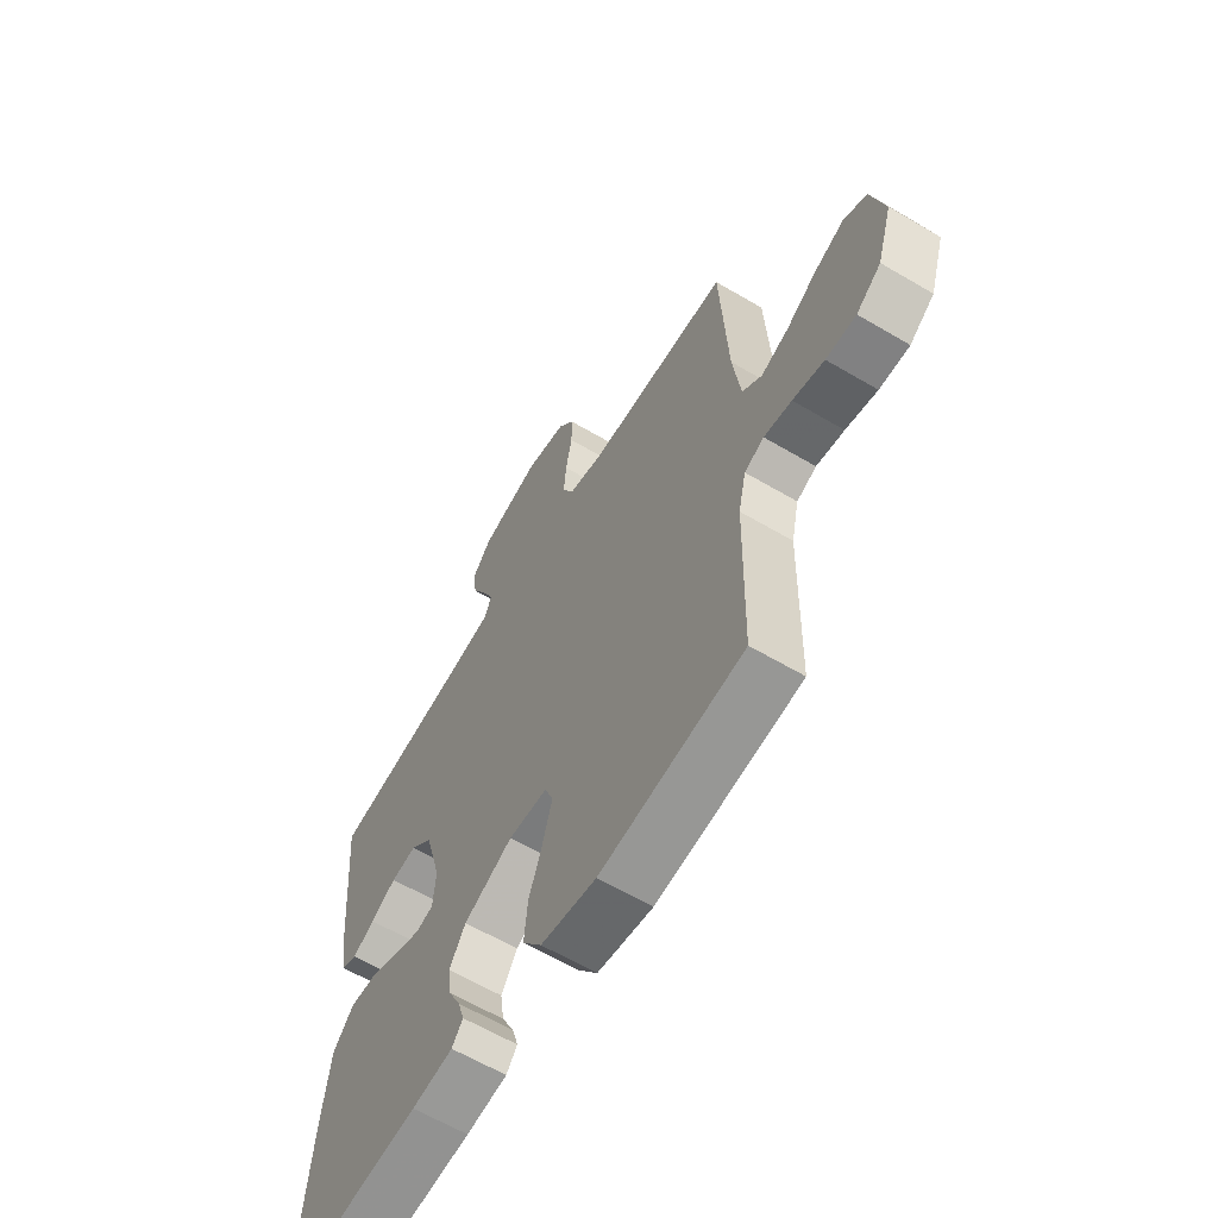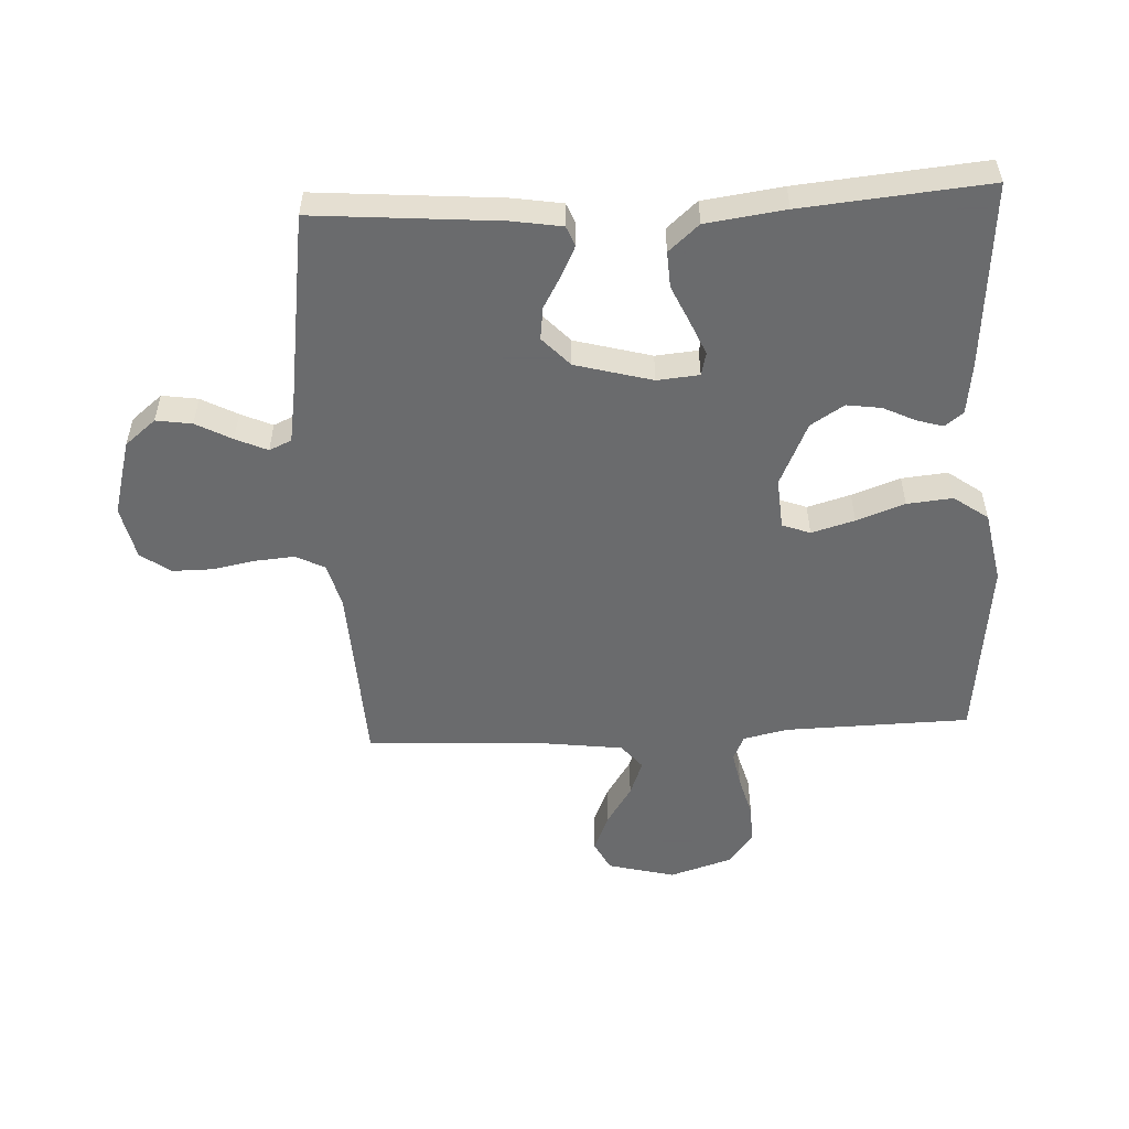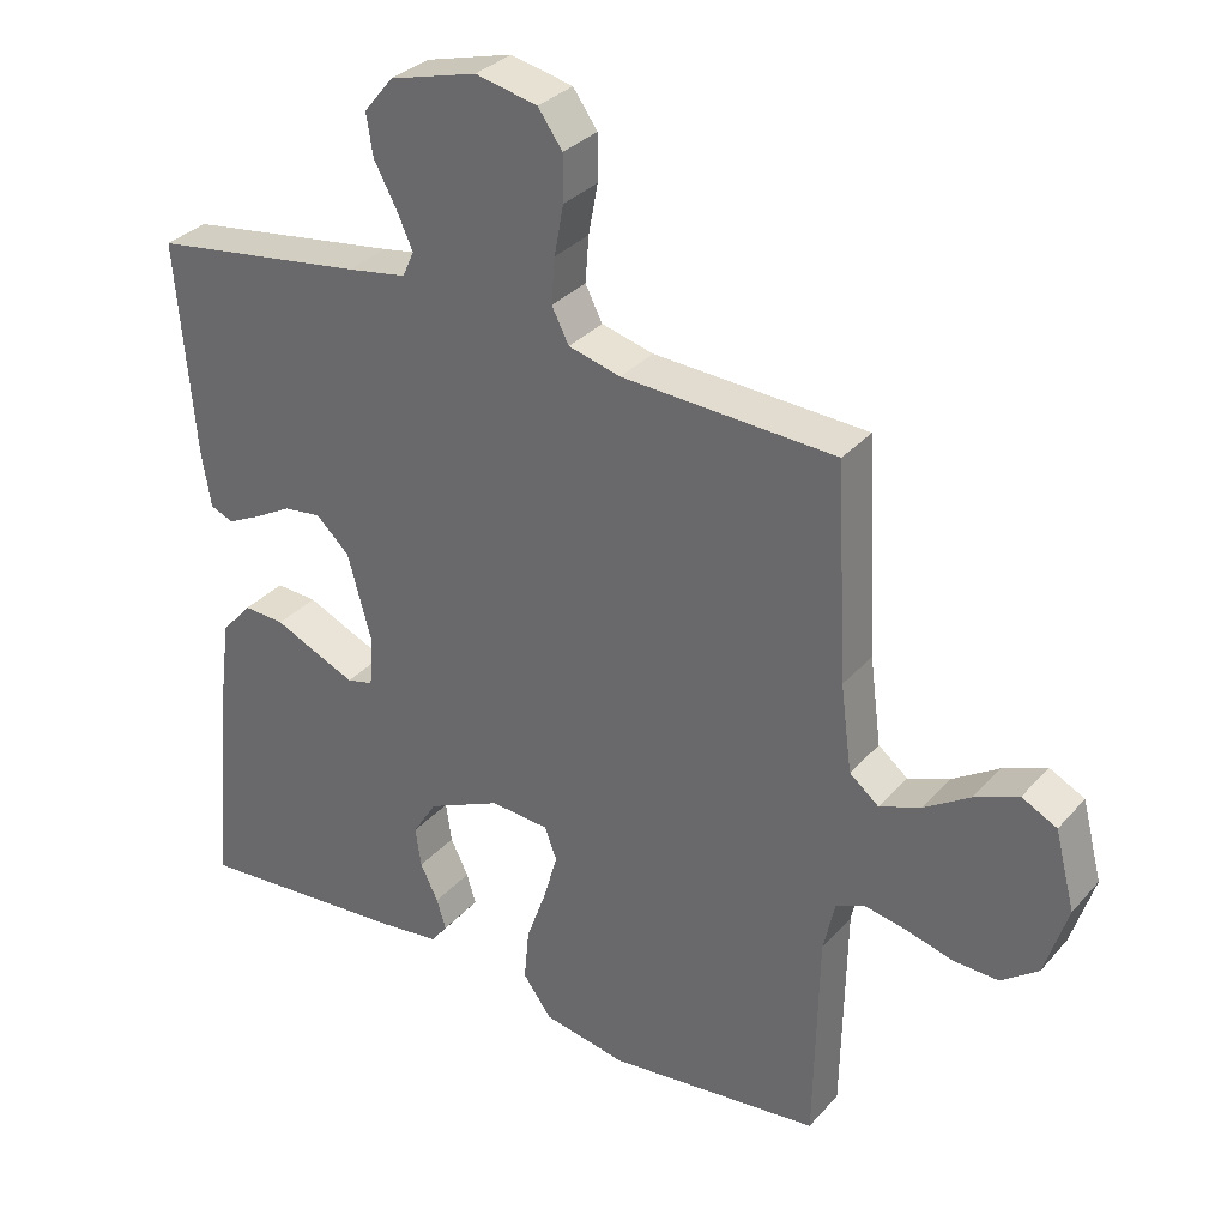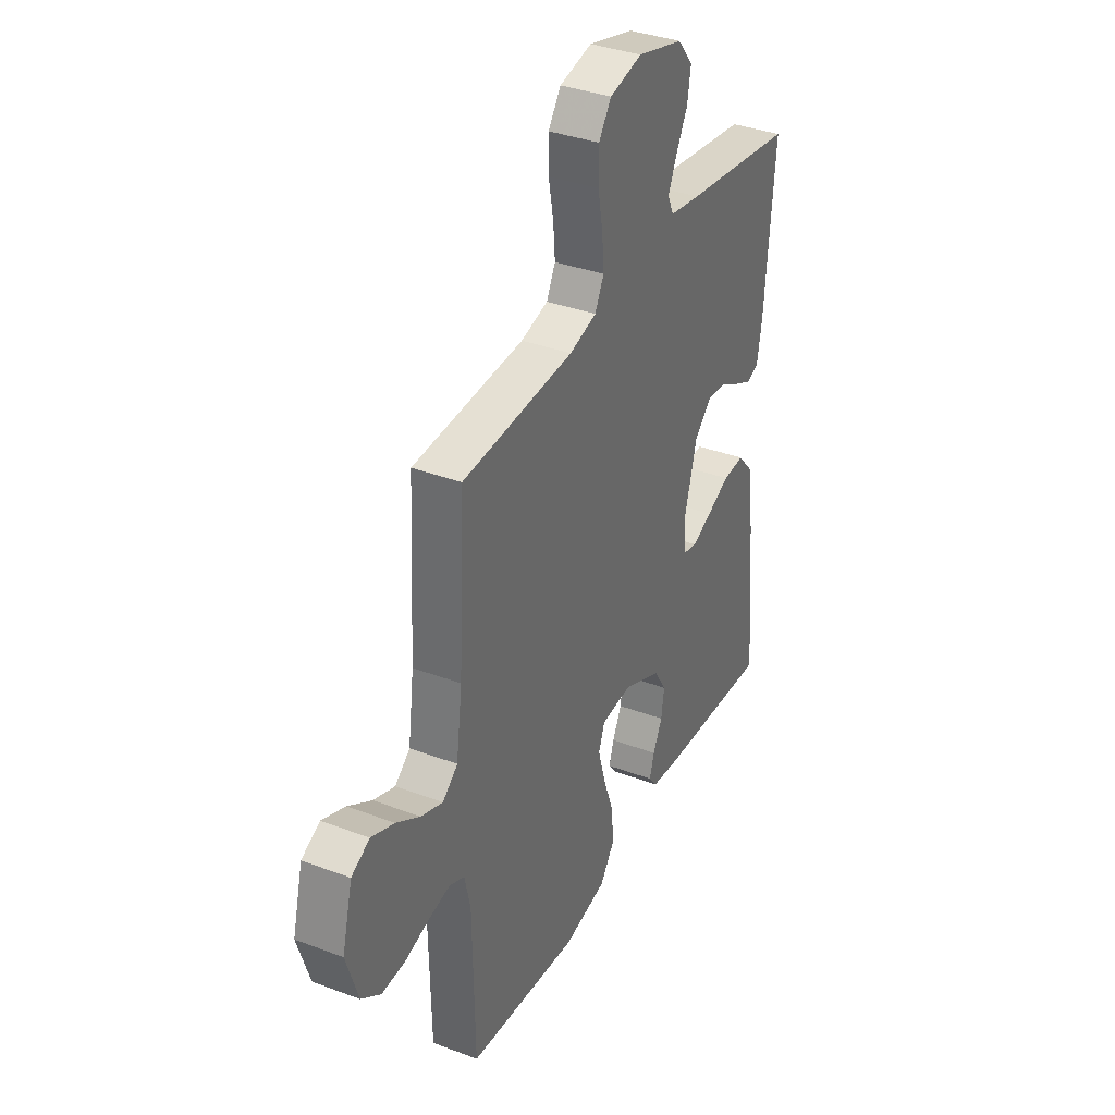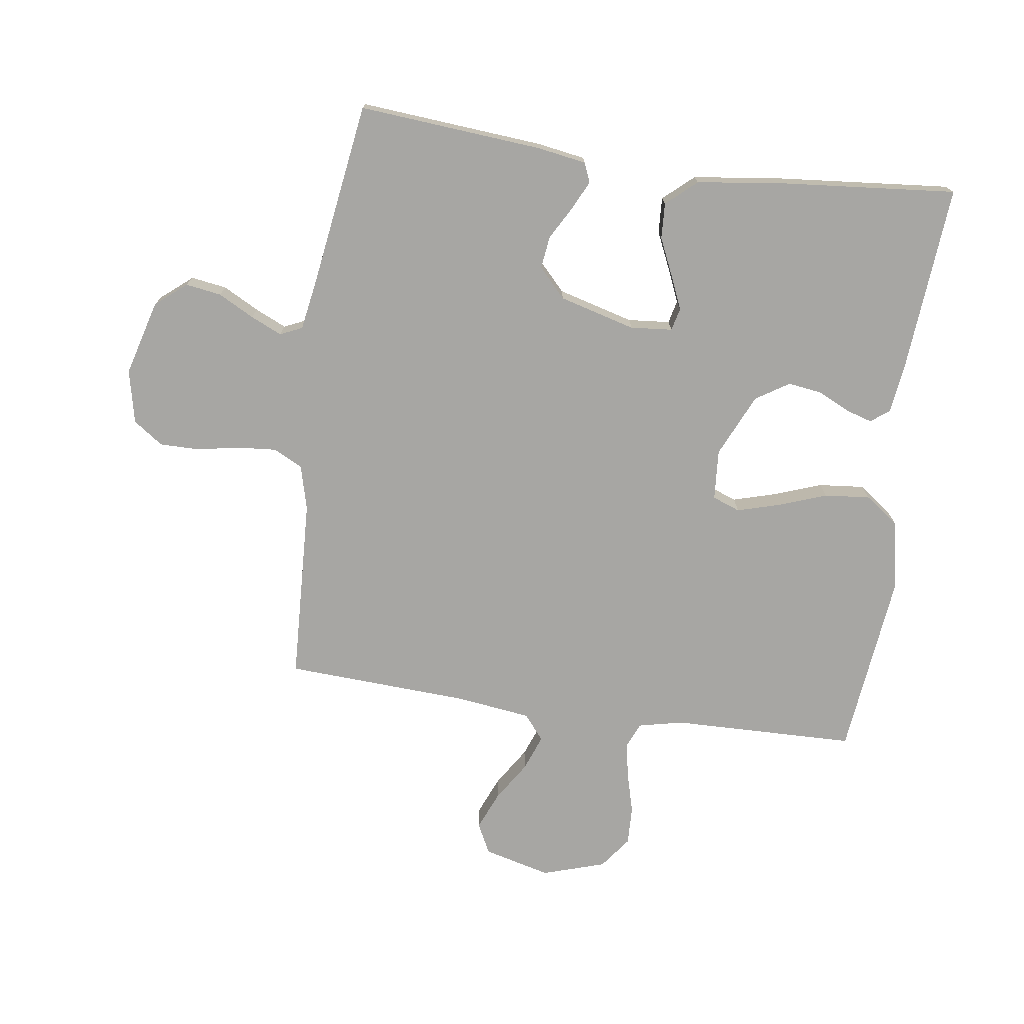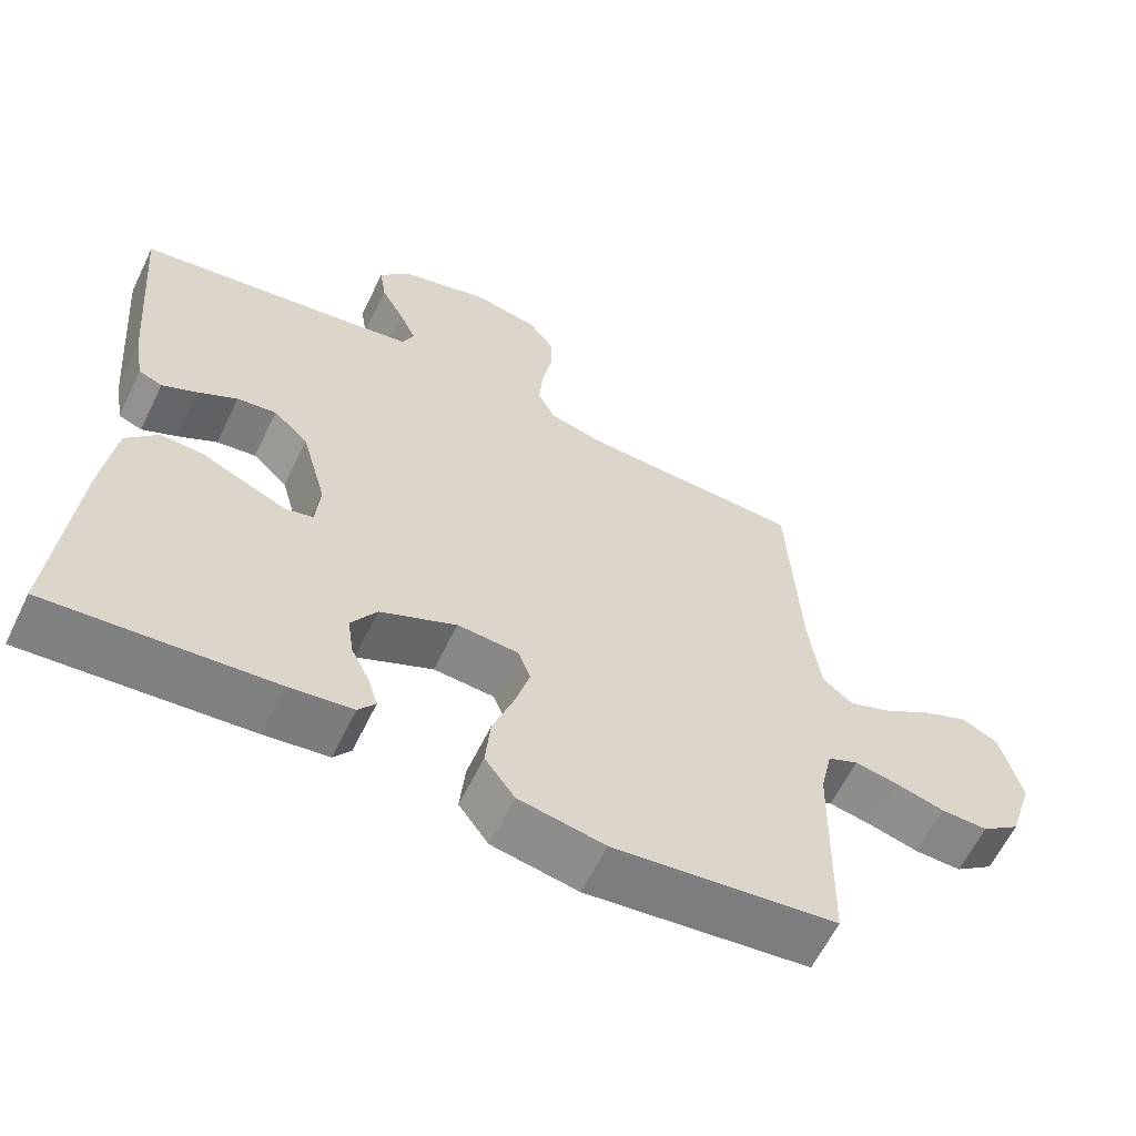
<metadata>
{"format":"obj","ext":"obj","renderer":"f3d","projection":"perspective","resolution":1024,"background":"white","views":[{"elev":-62.2,"azim":-120.9,"up":"+Z"},{"elev":-53.2,"azim":93.0,"up":"+Y"},{"elev":32.4,"azim":-145.9,"up":"+Z"},{"elev":36.4,"azim":-63.9,"up":"+Z"},{"elev":-74.1,"azim":82.0,"up":"+Y"},{"elev":-61.6,"azim":154.1,"up":"+Z"}]}
</metadata>
<code>
v 0.5 0.07 -0.5
v 0.2 0.07 -0.476
v 0.114 0.07 -0.465
v 0.091 0.07 -0.435
v 0.104 0.07 -0.392
v 0.129 0.07 -0.341
v 0.137 0.07 -0.285
v 0.103 0.07 -0.231
v 0 0.07 -0.184
v -0.082 0.07 -0.19
v -0.099 0.07 -0.235
v -0.079 0.07 -0.305
v -0.051 0.07 -0.383
v -0.044 0.07 -0.457
v -0.084 0.07 -0.512
v -0.2 0.07 -0.534
v -0.5 0.07 -0.5
v -0.506 0.07 -0.2
v -0.522 0.07 -0.128
v -0.563 0.07 -0.11
v -0.621 0.07 -0.121
v -0.687 0.07 -0.139
v -0.75 0.07 -0.141
v -0.802 0.07 -0.102
v -0.834 0.07 0
v -0.806 0.07 0.109
v -0.757 0.07 0.134
v -0.695 0.07 0.108
v -0.631 0.07 0.067
v -0.573 0.07 0.045
v -0.532 0.07 0.078
v -0.516 0.07 0.2
v -0.5 0.07 0.5
v -0.2 0.07 0.514
v -0.127 0.07 0.533
v -0.103 0.07 0.58
v -0.108 0.07 0.644
v -0.121 0.07 0.714
v -0.121 0.07 0.778
v -0.087 0.07 0.826
v 0 0.07 0.845
v 0.123 0.07 0.811
v 0.164 0.07 0.761
v 0.155 0.07 0.703
v 0.124 0.07 0.645
v 0.101 0.07 0.594
v 0.117 0.07 0.558
v 0.2 0.07 0.544
v 0.5 0.07 0.5
v 0.475 0.07 0.2
v 0.462 0.07 0.121
v 0.43 0.07 0.108
v 0.383 0.07 0.131
v 0.33 0.07 0.161
v 0.277 0.07 0.168
v 0.23 0.07 0.124
v 0.196 0.07 0
v 0.202 0.07 -0.068
v 0.239 0.07 -0.077
v 0.293 0.07 -0.054
v 0.355 0.07 -0.026
v 0.413 0.07 -0.023
v 0.456 0.07 -0.072
v 0.473 0.07 -0.2
v 0.5 0 -0.5
v 0.2 0 -0.476
v 0.114 0 -0.465
v 0.091 0 -0.435
v 0.104 0 -0.392
v 0.129 0 -0.341
v 0.137 0 -0.285
v 0.103 0 -0.231
v 0 0 -0.184
v -0.082 0 -0.19
v -0.099 0 -0.235
v -0.079 0 -0.305
v -0.051 0 -0.383
v -0.044 0 -0.457
v -0.084 0 -0.512
v -0.2 0 -0.534
v -0.5 0 -0.5
v -0.506 0 -0.2
v -0.522 0 -0.128
v -0.563 0 -0.11
v -0.621 0 -0.121
v -0.687 0 -0.139
v -0.75 0 -0.141
v -0.802 0 -0.102
v -0.834 0 0
v -0.806 0 0.109
v -0.757 0 0.134
v -0.695 0 0.108
v -0.631 0 0.067
v -0.573 0 0.045
v -0.532 0 0.078
v -0.516 0 0.2
v -0.5 0 0.5
v -0.2 0 0.514
v -0.127 0 0.533
v -0.103 0 0.58
v -0.108 0 0.644
v -0.121 0 0.714
v -0.121 0 0.778
v -0.087 0 0.826
v 0 0 0.845
v 0.123 0 0.811
v 0.164 0 0.761
v 0.155 0 0.703
v 0.124 0 0.645
v 0.101 0 0.594
v 0.117 0 0.558
v 0.2 0 0.544
v 0.5 0 0.5
v 0.475 0 0.2
v 0.462 0 0.121
v 0.43 0 0.108
v 0.383 0 0.131
v 0.33 0 0.161
v 0.277 0 0.168
v 0.23 0 0.124
v 0.196 0 0
v 0.202 0 -0.068
v 0.239 0 -0.077
v 0.293 0 -0.054
v 0.355 0 -0.026
v 0.413 0 -0.023
v 0.456 0 -0.072
v 0.473 0 -0.2
f 60 61 62 63
f 59 60 63 64
f 58 59 64 1
f 51 52 53 54
f 49 50 51 54
f 48 49 54 55
f 47 48 55 56
f 42 43 44 45
f 42 45 46
f 41 42 46
f 40 41 46
f 37 38 39 40
f 36 37 40 46
f 35 36 46 47
f 32 33 34
f 31 32 34 35
f 26 27 28 29
f 26 29 30
f 25 26 30
f 24 25 30
f 21 22 23 24
f 20 21 24 30
f 19 20 30 31
f 15 16 17 18
f 12 13 14 15
f 11 12 15 18
f 10 11 18 19
f 3 4 5 6
f 3 6 7
f 58 1 2 3
f 57 58 3 7
f 47 56 57
f 9 10 19 31
f 8 9 31 35
f 35 47 57
f 7 8 35 57
f 127 126 125 124
f 128 127 124 123
f 65 128 123 122
f 118 117 116 115
f 118 115 114 113
f 119 118 113 112
f 120 119 112 111
f 109 108 107 106
f 110 109 106
f 110 106 105
f 110 105 104
f 104 103 102 101
f 110 104 101 100
f 111 110 100 99
f 98 97 96
f 99 98 96 95
f 93 92 91 90
f 94 93 90
f 94 90 89
f 94 89 88
f 88 87 86 85
f 94 88 85 84
f 95 94 84 83
f 82 81 80 79
f 79 78 77 76
f 82 79 76 75
f 83 82 75 74
f 70 69 68 67
f 71 70 67
f 67 66 65 122
f 71 67 122 121
f 121 120 111
f 95 83 74 73
f 99 95 73 72
f 121 111 99
f 121 99 72 71
f 1 65 66 2
f 2 66 67 3
f 3 67 68 4
f 4 68 69 5
f 5 69 70 6
f 6 70 71 7
f 7 71 72 8
f 8 72 73 9
f 9 73 74 10
f 10 74 75 11
f 11 75 76 12
f 12 76 77 13
f 13 77 78 14
f 14 78 79 15
f 15 79 80 16
f 16 80 81 17
f 17 81 82 18
f 18 82 83 19
f 19 83 84 20
f 20 84 85 21
f 21 85 86 22
f 22 86 87 23
f 23 87 88 24
f 24 88 89 25
f 25 89 90 26
f 26 90 91 27
f 27 91 92 28
f 28 92 93 29
f 29 93 94 30
f 30 94 95 31
f 31 95 96 32
f 32 96 97 33
f 33 97 98 34
f 34 98 99 35
f 35 99 100 36
f 36 100 101 37
f 37 101 102 38
f 38 102 103 39
f 39 103 104 40
f 40 104 105 41
f 41 105 106 42
f 42 106 107 43
f 43 107 108 44
f 44 108 109 45
f 45 109 110 46
f 46 110 111 47
f 47 111 112 48
f 48 112 113 49
f 49 113 114 50
f 50 114 115 51
f 51 115 116 52
f 52 116 117 53
f 53 117 118 54
f 54 118 119 55
f 55 119 120 56
f 56 120 121 57
f 57 121 122 58
f 58 122 123 59
f 59 123 124 60
f 60 124 125 61
f 61 125 126 62
f 62 126 127 63
f 63 127 128 64
f 64 128 65 1

</code>
